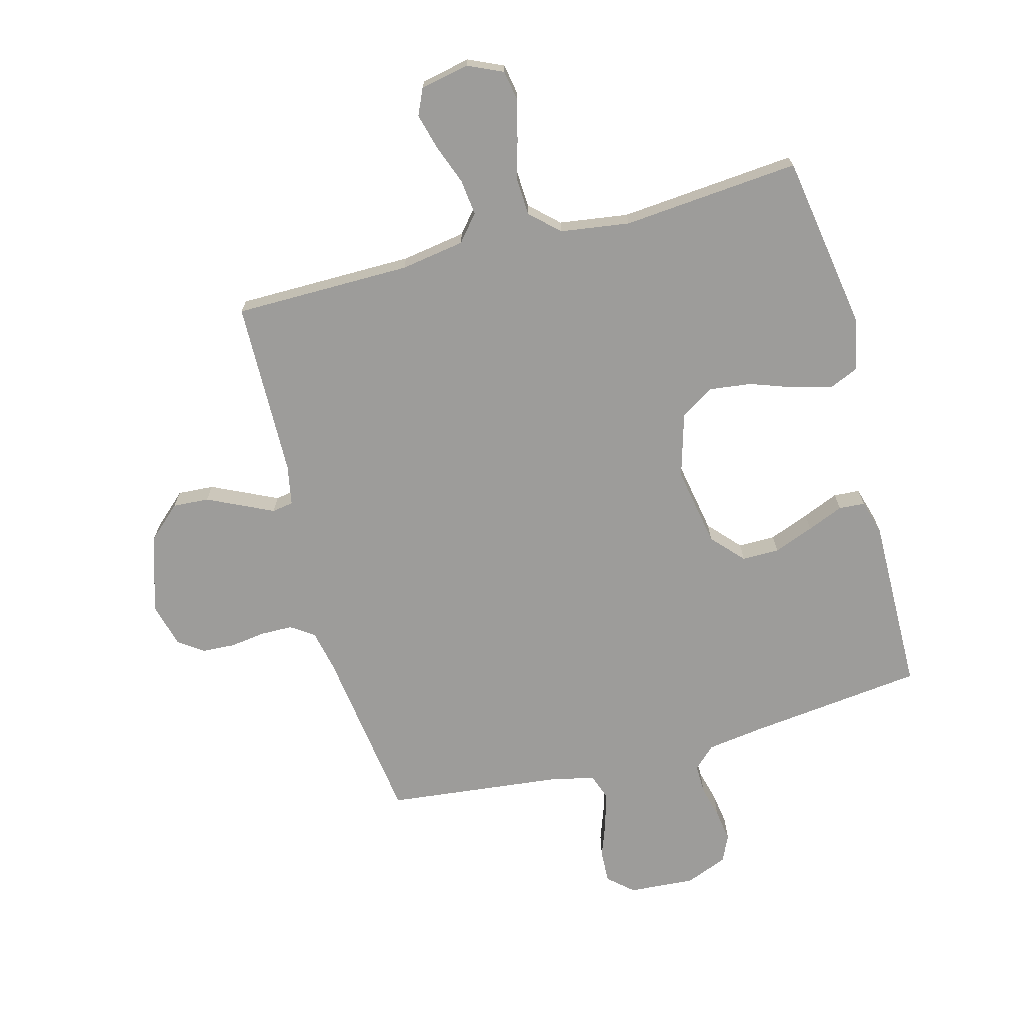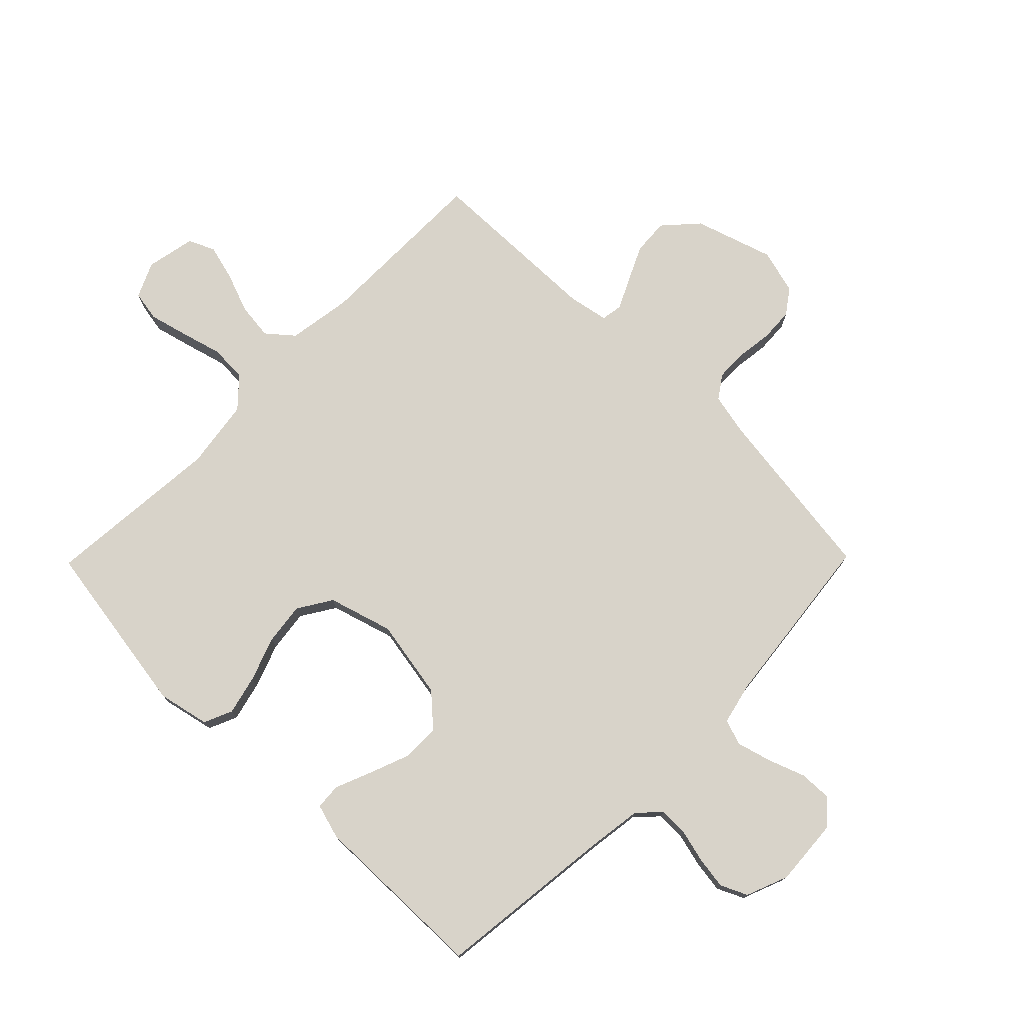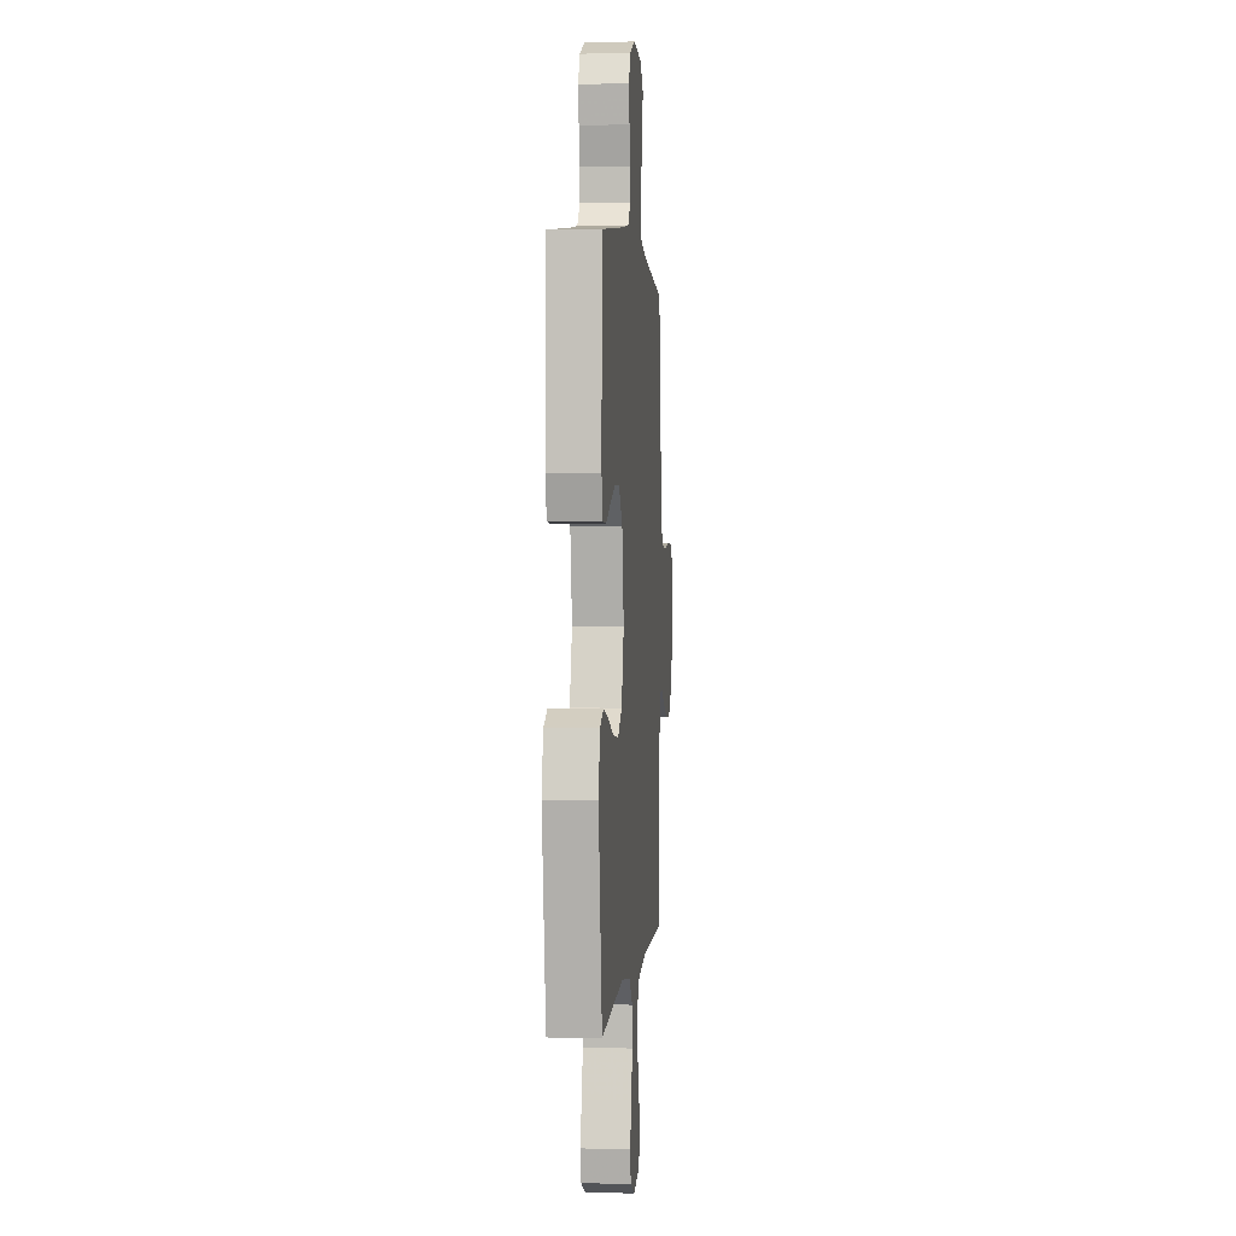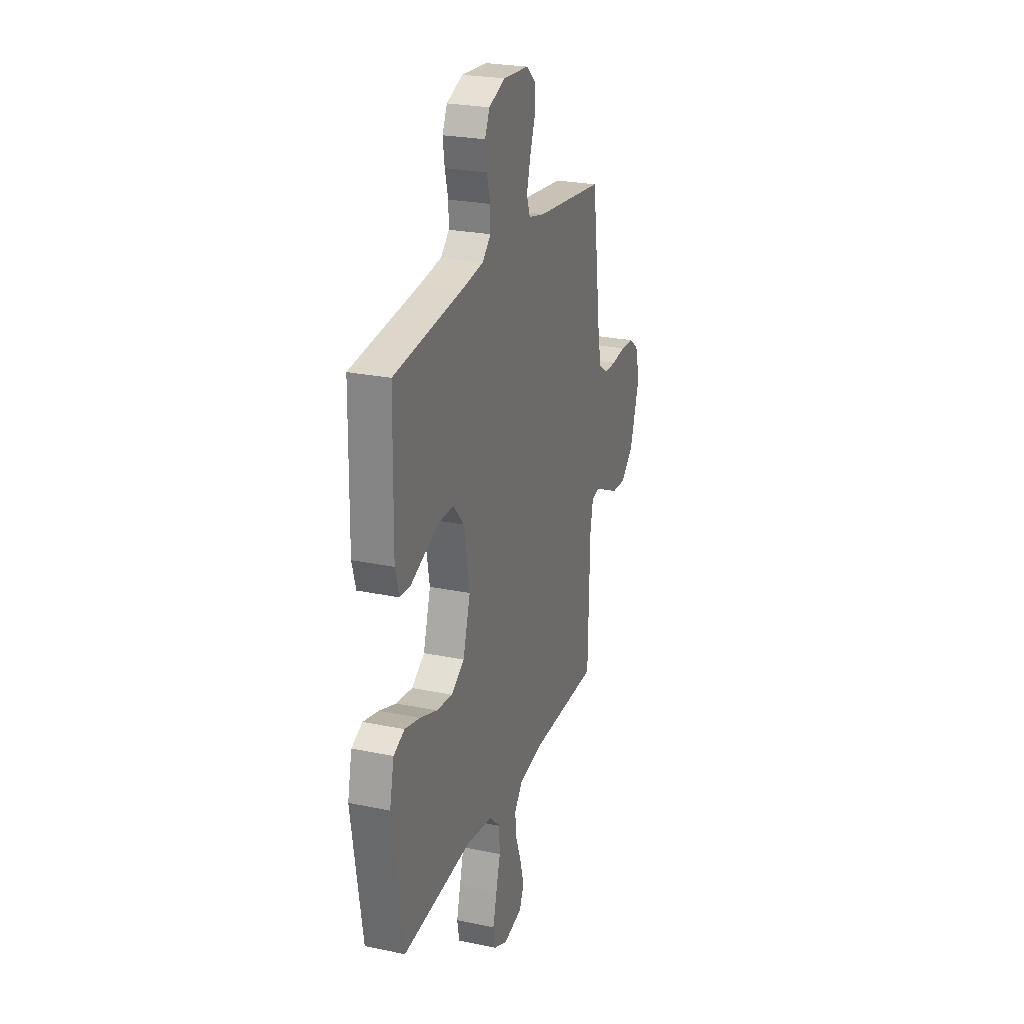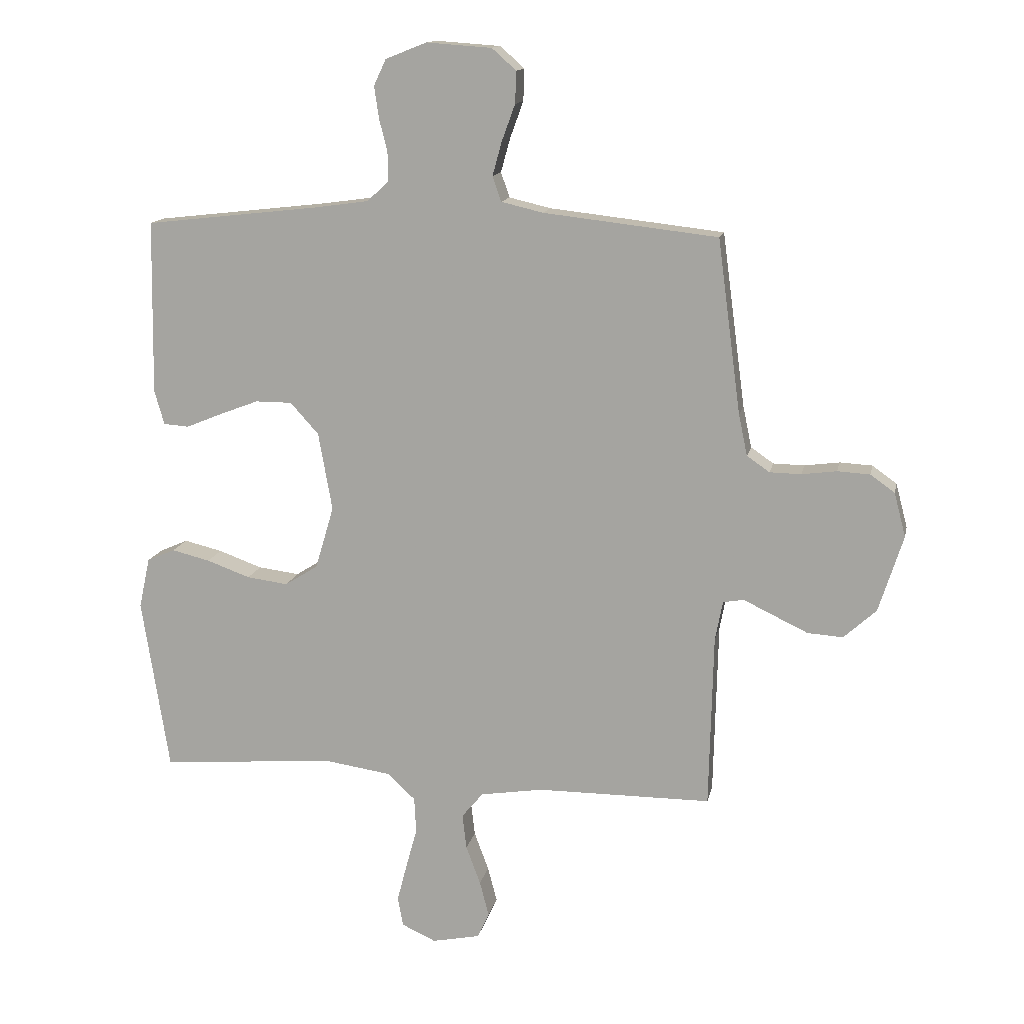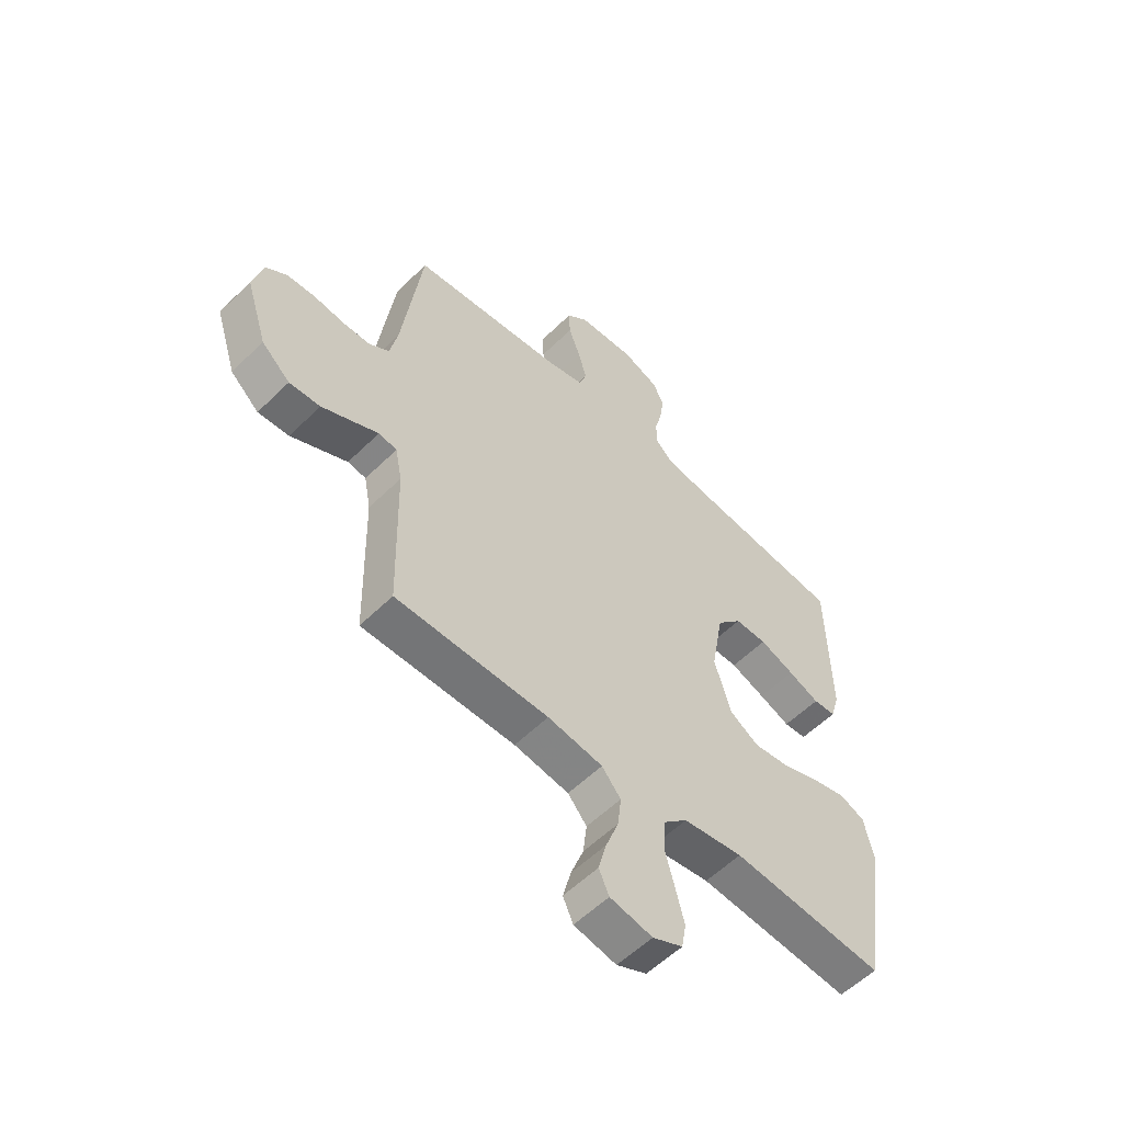
<metadata>
{"format":"obj","ext":"obj","renderer":"f3d","projection":"perspective","resolution":1024,"background":"white","views":[{"elev":-70.1,"azim":-164.9,"up":"+Y"},{"elev":75.9,"azim":-45.5,"up":"+Y"},{"elev":1.8,"azim":-85.1,"up":"+Z"},{"elev":24.9,"azim":-71.2,"up":"+Z"},{"elev":13.8,"azim":11.6,"up":"+Z"},{"elev":-56.3,"azim":135.7,"up":"+Z"}]}
</metadata>
<code>
v 0.5 0.07 -0.5
v 0.2 0.07 -0.501
v 0.092 0.07 -0.518
v 0.055 0.07 -0.562
v 0.062 0.07 -0.623
v 0.087 0.07 -0.69
v 0.103 0.07 -0.751
v 0.083 0.07 -0.795
v 0 0.07 -0.812
v -0.059 0.07 -0.785
v -0.068 0.07 -0.734
v -0.051 0.07 -0.668
v -0.032 0.07 -0.599
v -0.035 0.07 -0.537
v -0.083 0.07 -0.492
v -0.2 0.07 -0.475
v -0.5 0.07 -0.5
v -0.547 0.07 -0.2
v -0.528 0.07 -0.113
v -0.48 0.07 -0.092
v -0.414 0.07 -0.108
v -0.339 0.07 -0.135
v -0.268 0.07 -0.144
v -0.211 0.07 -0.108
v -0.179 0.07 0
v -0.203 0.07 0.135
v -0.252 0.07 0.189
v -0.315 0.07 0.189
v -0.383 0.07 0.163
v -0.444 0.07 0.138
v -0.488 0.07 0.141
v -0.505 0.07 0.2
v -0.5 0.07 0.5
v -0.2 0.07 0.534
v -0.106 0.07 0.547
v -0.069 0.07 0.582
v -0.07 0.07 0.632
v -0.084 0.07 0.687
v -0.092 0.07 0.742
v -0.071 0.07 0.787
v 0 0.07 0.815
v 0.112 0.07 0.807
v 0.154 0.07 0.77
v 0.152 0.07 0.715
v 0.129 0.07 0.652
v 0.113 0.07 0.594
v 0.128 0.07 0.551
v 0.2 0.07 0.534
v 0.5 0.07 0.5
v 0.54 0.07 0.2
v 0.555 0.07 0.129
v 0.594 0.07 0.102
v 0.648 0.07 0.101
v 0.708 0.07 0.109
v 0.764 0.07 0.106
v 0.806 0.07 0.076
v 0.826 0.07 0
v 0.784 0.07 -0.132
v 0.728 0.07 -0.183
v 0.667 0.07 -0.179
v 0.608 0.07 -0.151
v 0.556 0.07 -0.126
v 0.52 0.07 -0.132
v 0.507 0.07 -0.2
v 0.5 0 -0.5
v 0.2 0 -0.501
v 0.092 0 -0.518
v 0.055 0 -0.562
v 0.062 0 -0.623
v 0.087 0 -0.69
v 0.103 0 -0.751
v 0.083 0 -0.795
v 0 0 -0.812
v -0.059 0 -0.785
v -0.068 0 -0.734
v -0.051 0 -0.668
v -0.032 0 -0.599
v -0.035 0 -0.537
v -0.083 0 -0.492
v -0.2 0 -0.475
v -0.5 0 -0.5
v -0.547 0 -0.2
v -0.528 0 -0.113
v -0.48 0 -0.092
v -0.414 0 -0.108
v -0.339 0 -0.135
v -0.268 0 -0.144
v -0.211 0 -0.108
v -0.179 0 0
v -0.203 0 0.135
v -0.252 0 0.189
v -0.315 0 0.189
v -0.383 0 0.163
v -0.444 0 0.138
v -0.488 0 0.141
v -0.505 0 0.2
v -0.5 0 0.5
v -0.2 0 0.534
v -0.106 0 0.547
v -0.069 0 0.582
v -0.07 0 0.632
v -0.084 0 0.687
v -0.092 0 0.742
v -0.071 0 0.787
v 0 0 0.815
v 0.112 0 0.807
v 0.154 0 0.77
v 0.152 0 0.715
v 0.129 0 0.652
v 0.113 0 0.594
v 0.128 0 0.551
v 0.2 0 0.534
v 0.5 0 0.5
v 0.54 0 0.2
v 0.555 0 0.129
v 0.594 0 0.102
v 0.648 0 0.101
v 0.708 0 0.109
v 0.764 0 0.106
v 0.806 0 0.076
v 0.826 0 0
v 0.784 0 -0.132
v 0.728 0 -0.183
v 0.667 0 -0.179
v 0.608 0 -0.151
v 0.556 0 -0.126
v 0.52 0 -0.132
v 0.507 0 -0.2
f 60 61 62
f 59 60 62
f 58 59 62
f 57 58 62
f 56 57 62
f 55 56 62
f 54 55 62
f 53 54 62
f 52 53 62 63
f 51 52 63
f 50 51 63 64
f 48 49 50 64
f 43 44 45
f 42 43 45
f 41 42 45
f 40 41 45
f 39 40 45
f 38 39 45
f 37 38 45
f 36 37 45 46
f 35 36 46 47
f 32 33 34
f 31 32 34
f 30 31 34
f 29 30 34
f 35 47 48
f 34 35 48
f 29 34 48
f 28 29 48
f 20 21 22
f 19 20 22
f 18 19 22
f 17 18 22
f 16 17 22
f 15 16 22 23
f 14 15 23 24
f 11 12 13
f 10 11 13
f 9 10 13
f 8 9 13
f 7 8 13
f 6 7 13
f 5 6 13
f 4 5 13 14
f 14 24 25
f 4 14 25
f 3 4 25
f 64 1 2
f 3 25 26
f 2 3 26
f 64 2 26
f 48 64 26
f 27 28 48
f 26 27 48
f 126 125 124
f 126 124 123
f 126 123 122
f 126 122 121
f 126 121 120
f 126 120 119
f 126 119 118
f 126 118 117
f 127 126 117 116
f 127 116 115
f 128 127 115 114
f 128 114 113 112
f 109 108 107
f 109 107 106
f 109 106 105
f 109 105 104
f 109 104 103
f 109 103 102
f 109 102 101
f 110 109 101 100
f 111 110 100 99
f 98 97 96
f 98 96 95
f 98 95 94
f 98 94 93
f 112 111 99
f 112 99 98
f 112 98 93
f 112 93 92
f 86 85 84
f 86 84 83
f 86 83 82
f 86 82 81
f 86 81 80
f 87 86 80 79
f 88 87 79 78
f 77 76 75
f 77 75 74
f 77 74 73
f 77 73 72
f 77 72 71
f 77 71 70
f 77 70 69
f 78 77 69 68
f 89 88 78
f 89 78 68
f 89 68 67
f 66 65 128
f 90 89 67
f 90 67 66
f 90 66 128
f 90 128 112
f 112 92 91
f 112 91 90
f 1 65 66 2
f 2 66 67 3
f 3 67 68 4
f 4 68 69 5
f 5 69 70 6
f 6 70 71 7
f 7 71 72 8
f 8 72 73 9
f 9 73 74 10
f 10 74 75 11
f 11 75 76 12
f 12 76 77 13
f 13 77 78 14
f 14 78 79 15
f 15 79 80 16
f 16 80 81 17
f 17 81 82 18
f 18 82 83 19
f 19 83 84 20
f 20 84 85 21
f 21 85 86 22
f 22 86 87 23
f 23 87 88 24
f 24 88 89 25
f 25 89 90 26
f 26 90 91 27
f 27 91 92 28
f 28 92 93 29
f 29 93 94 30
f 30 94 95 31
f 31 95 96 32
f 32 96 97 33
f 33 97 98 34
f 34 98 99 35
f 35 99 100 36
f 36 100 101 37
f 37 101 102 38
f 38 102 103 39
f 39 103 104 40
f 40 104 105 41
f 41 105 106 42
f 42 106 107 43
f 43 107 108 44
f 44 108 109 45
f 45 109 110 46
f 46 110 111 47
f 47 111 112 48
f 48 112 113 49
f 49 113 114 50
f 50 114 115 51
f 51 115 116 52
f 52 116 117 53
f 53 117 118 54
f 54 118 119 55
f 55 119 120 56
f 56 120 121 57
f 57 121 122 58
f 58 122 123 59
f 59 123 124 60
f 60 124 125 61
f 61 125 126 62
f 62 126 127 63
f 63 127 128 64
f 64 128 65 1

</code>
